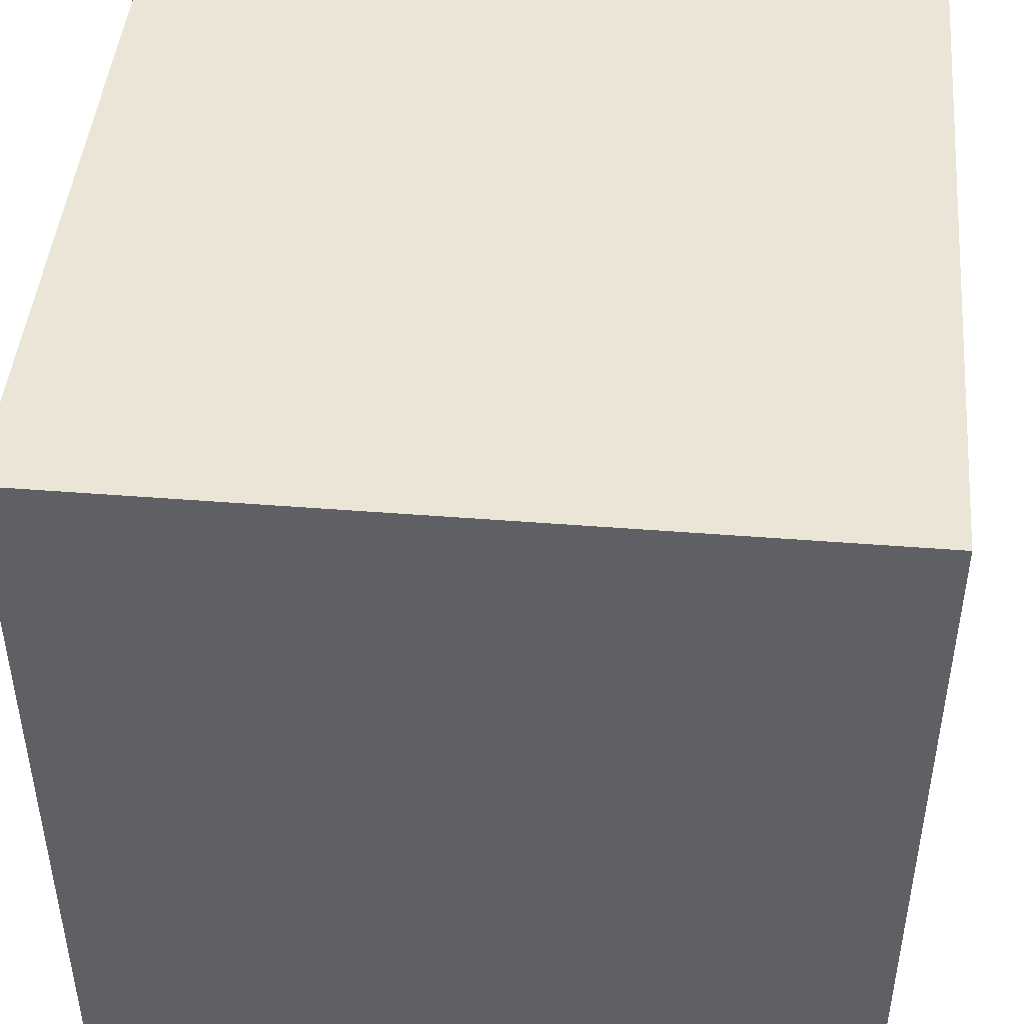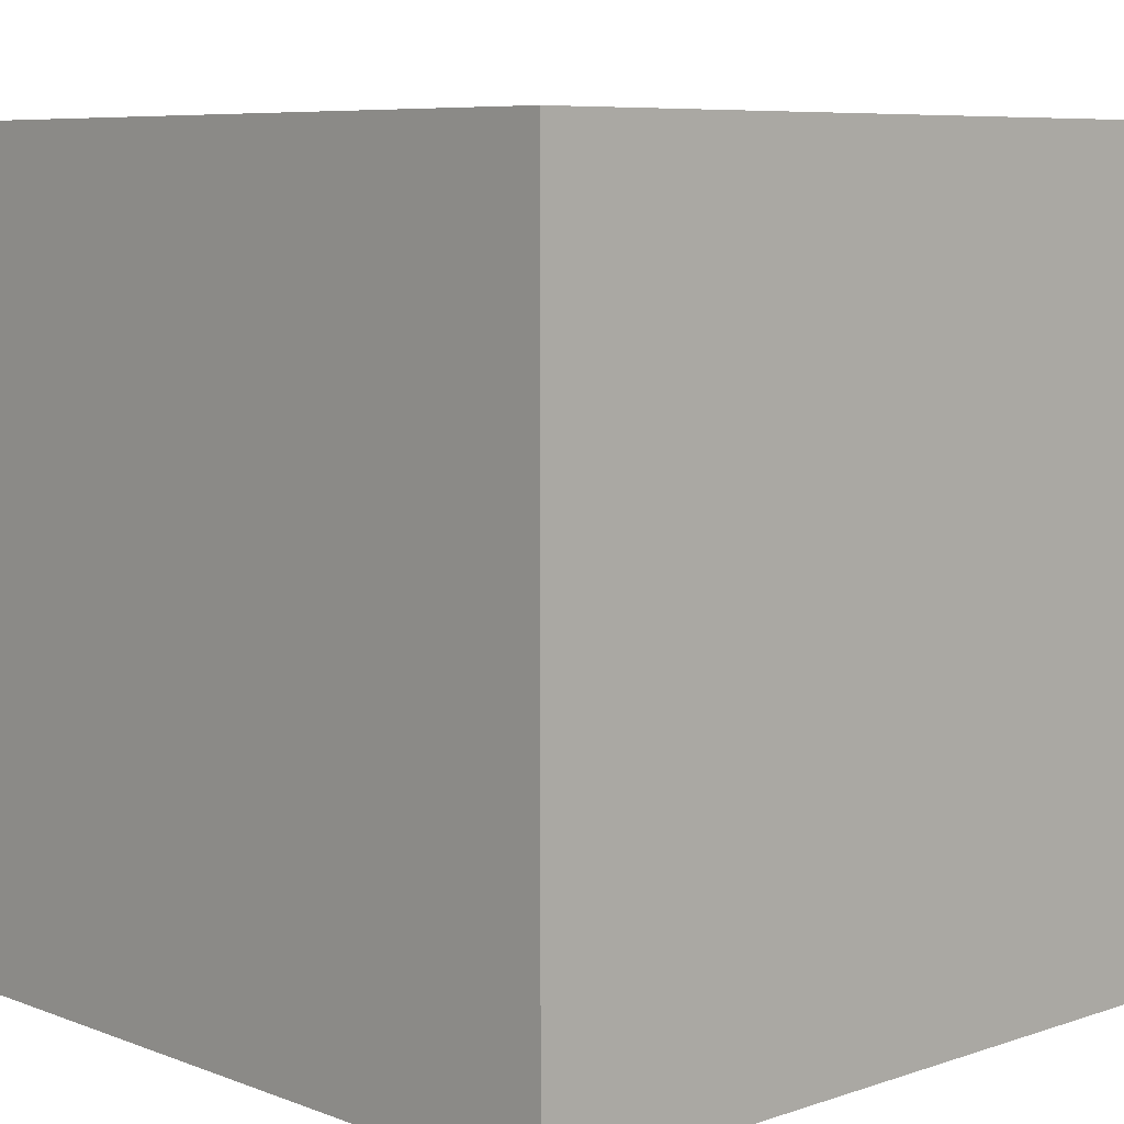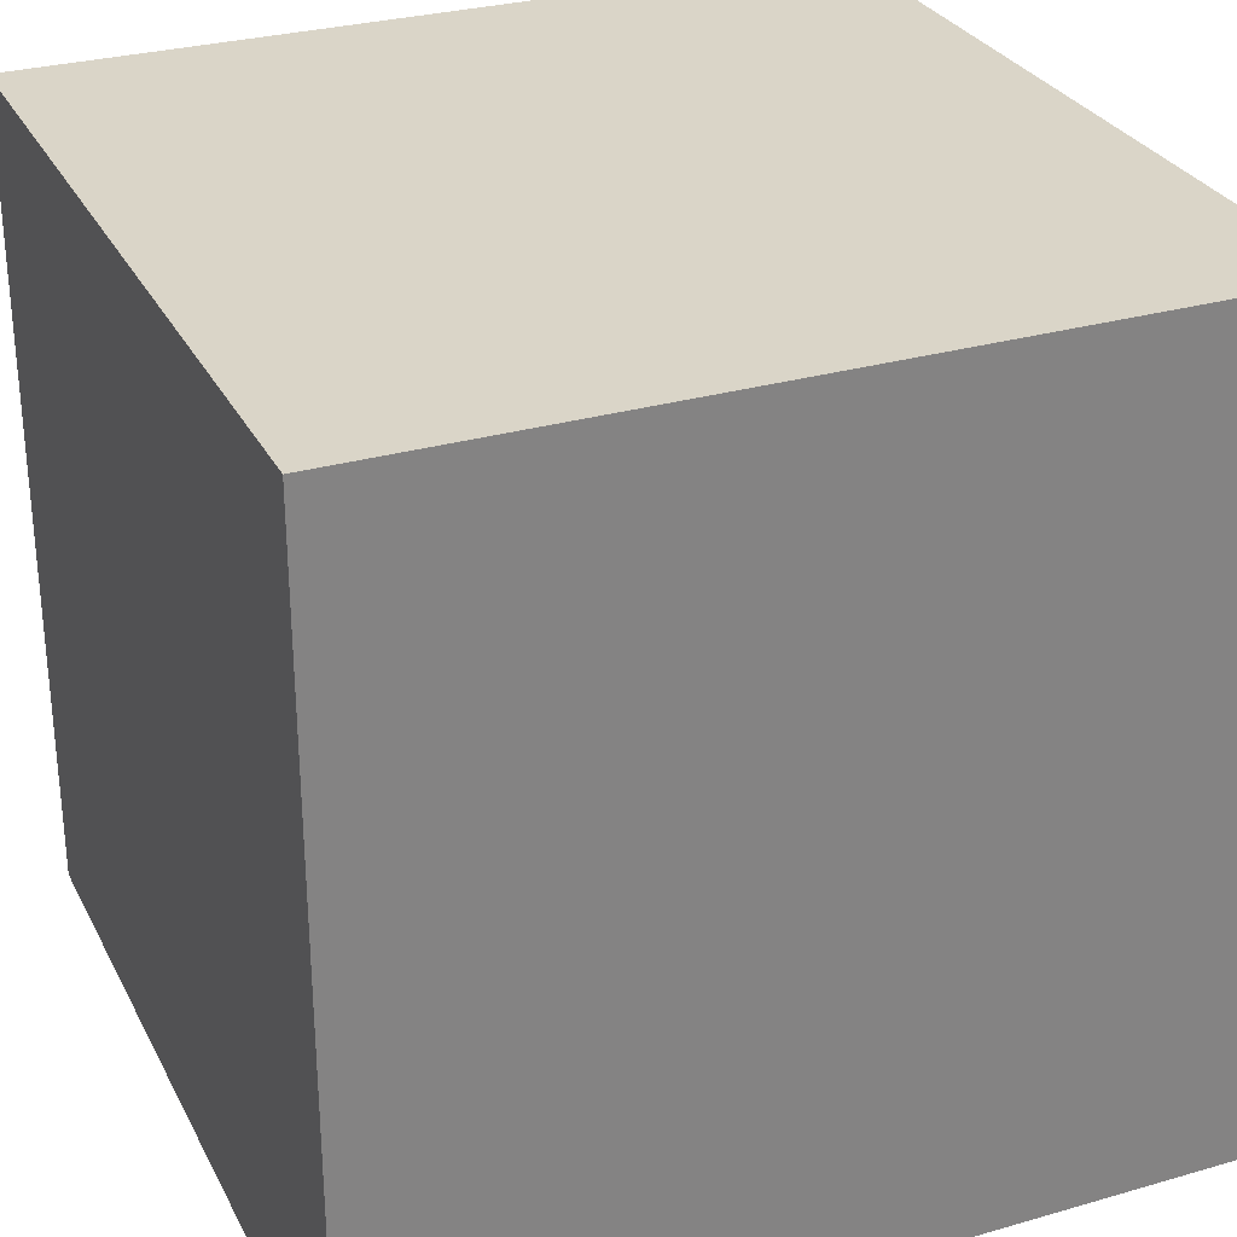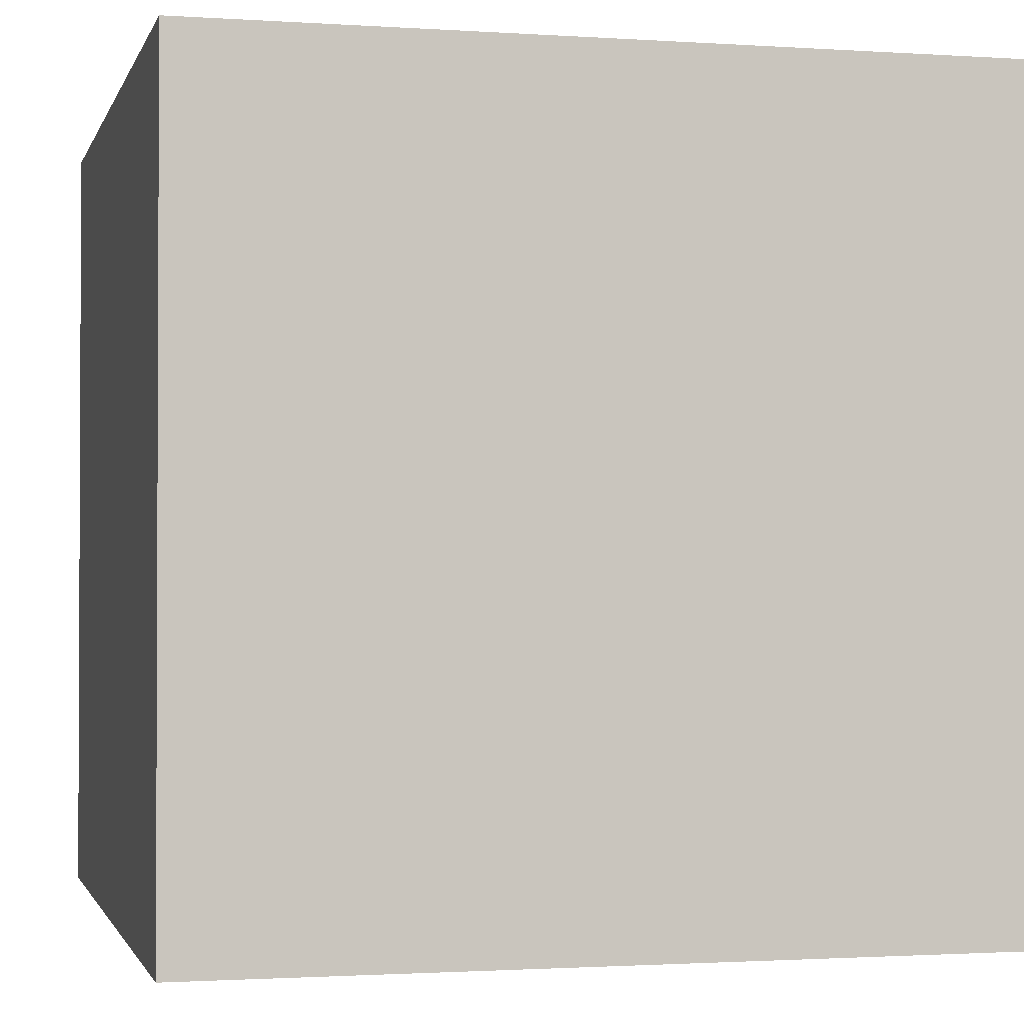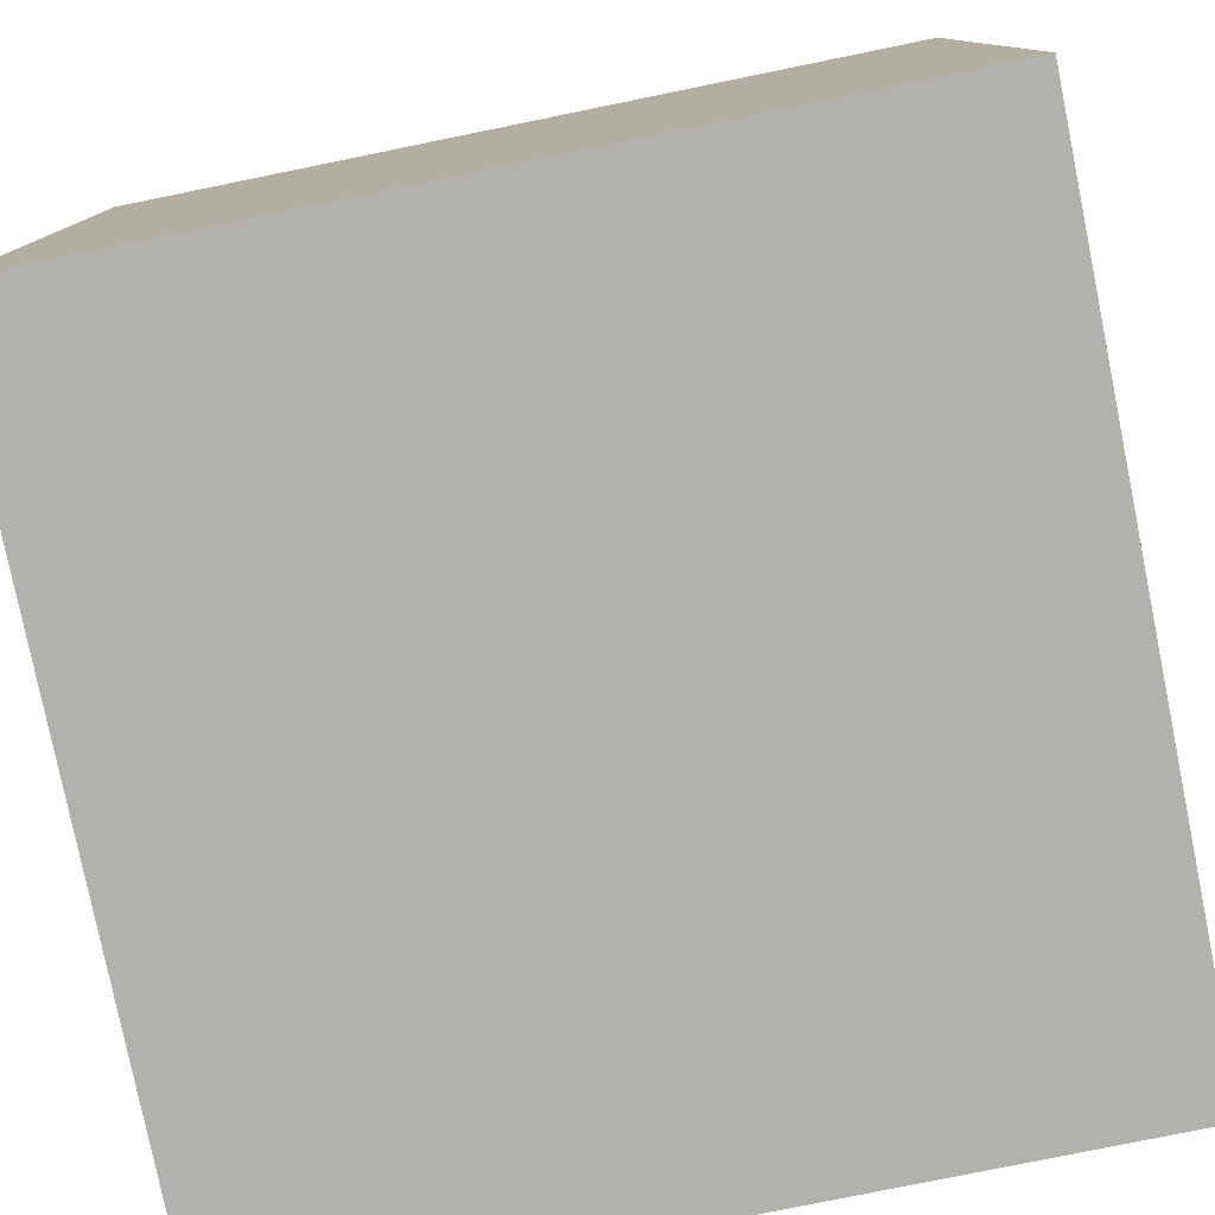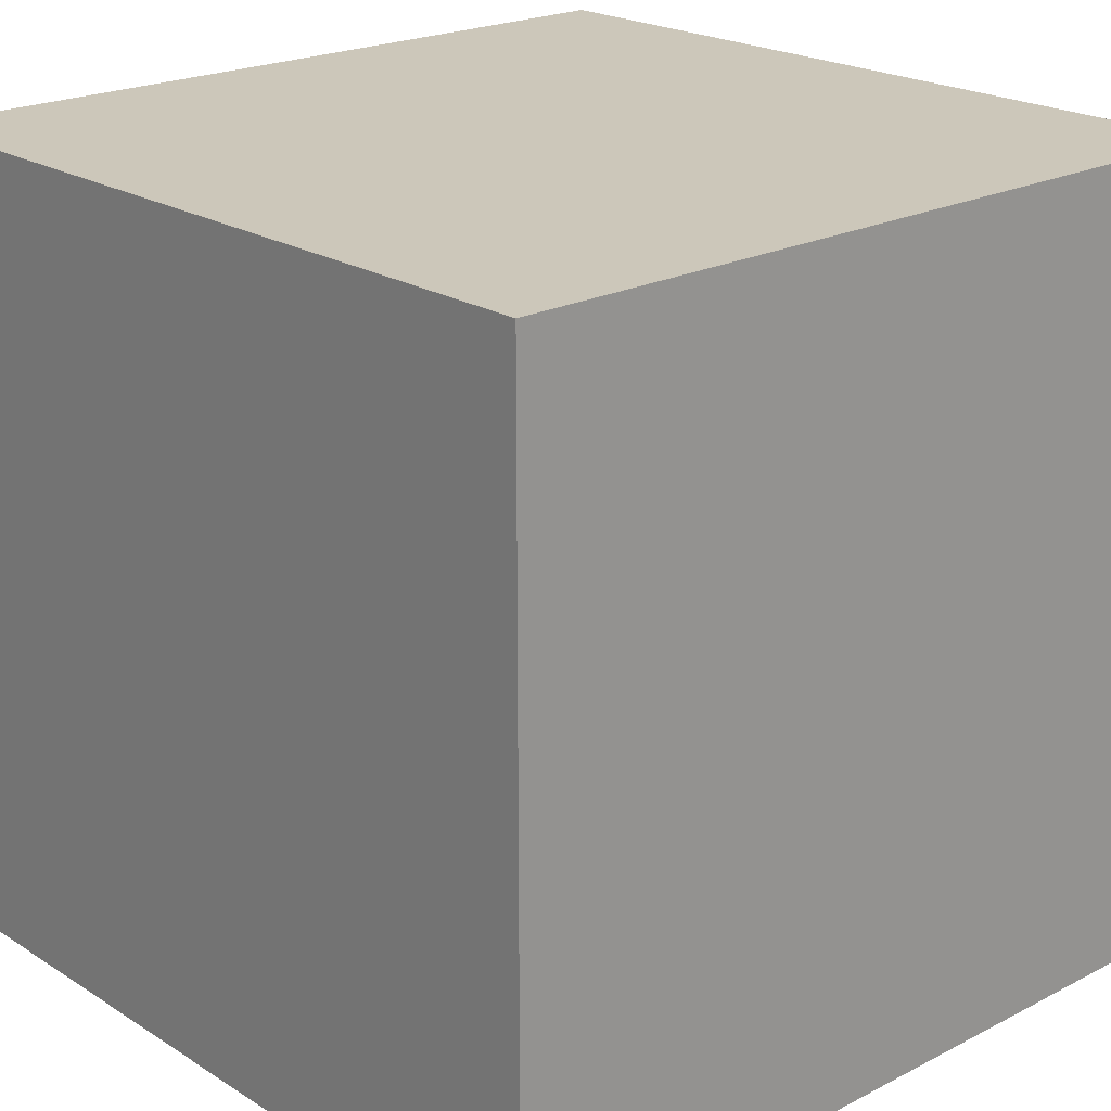
<metadata>
{"format":"obj","ext":"obj","renderer":"f3d","projection":"perspective","resolution":1024,"background":"white","views":[{"elev":45.6,"azim":-174.8,"up":"+Z"},{"elev":7.4,"azim":-133.4,"up":"+Z"},{"elev":29.4,"azim":157.0,"up":"+Z"},{"elev":-1.5,"azim":-103.8,"up":"+Y"},{"elev":-79.0,"azim":-168.5,"up":"+Y"},{"elev":21.5,"azim":-132.2,"up":"+Y"}]}
</metadata>
<code>
o tile_flat
v 20 0 -20
v 20 -40 -20
v 20 0 20
v 20 -40 20
v -20 0 -20
v -20 -40 -20
v -20 0 20
v -20 -40 20
f 6 5 1 2
f 2 1 3 4
f 6 2 4 8
f 8 7 5 6
f 1 5 7 3
f 4 3 7 8

</code>
